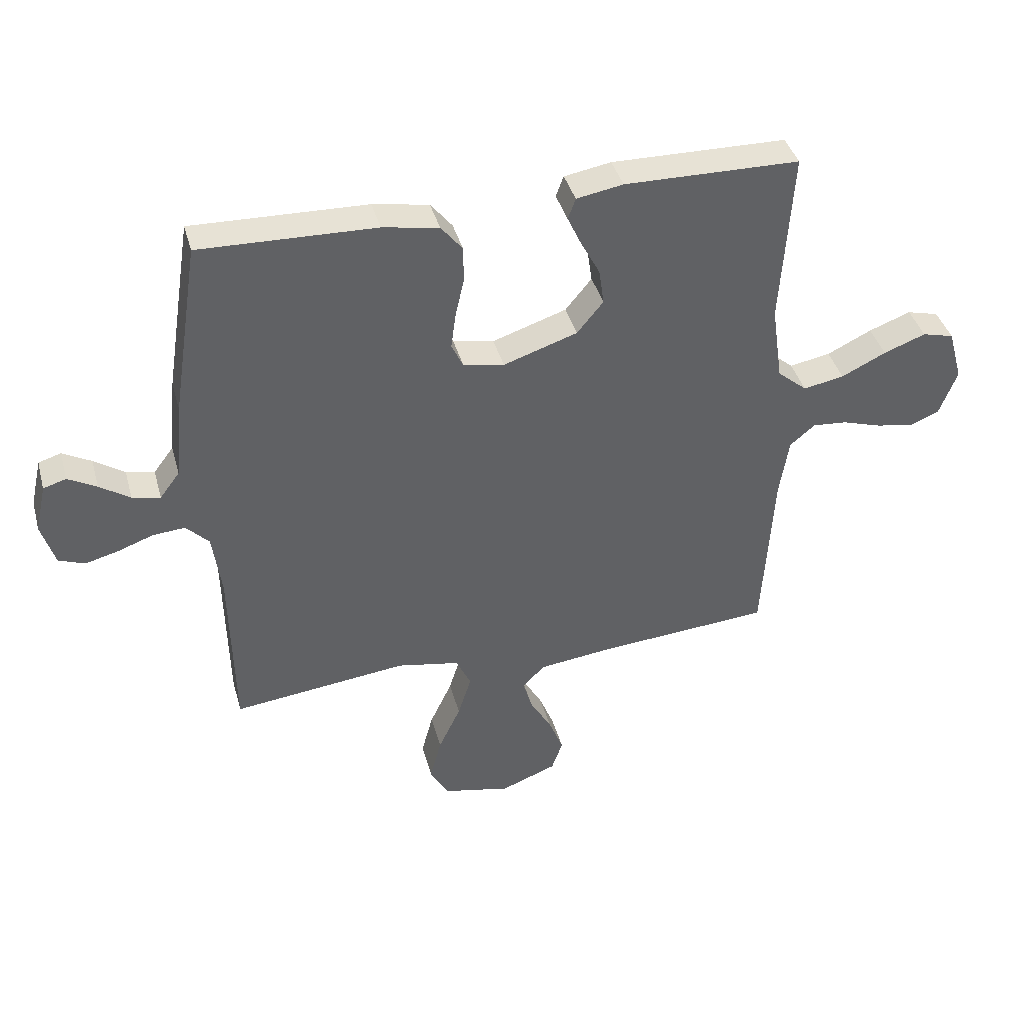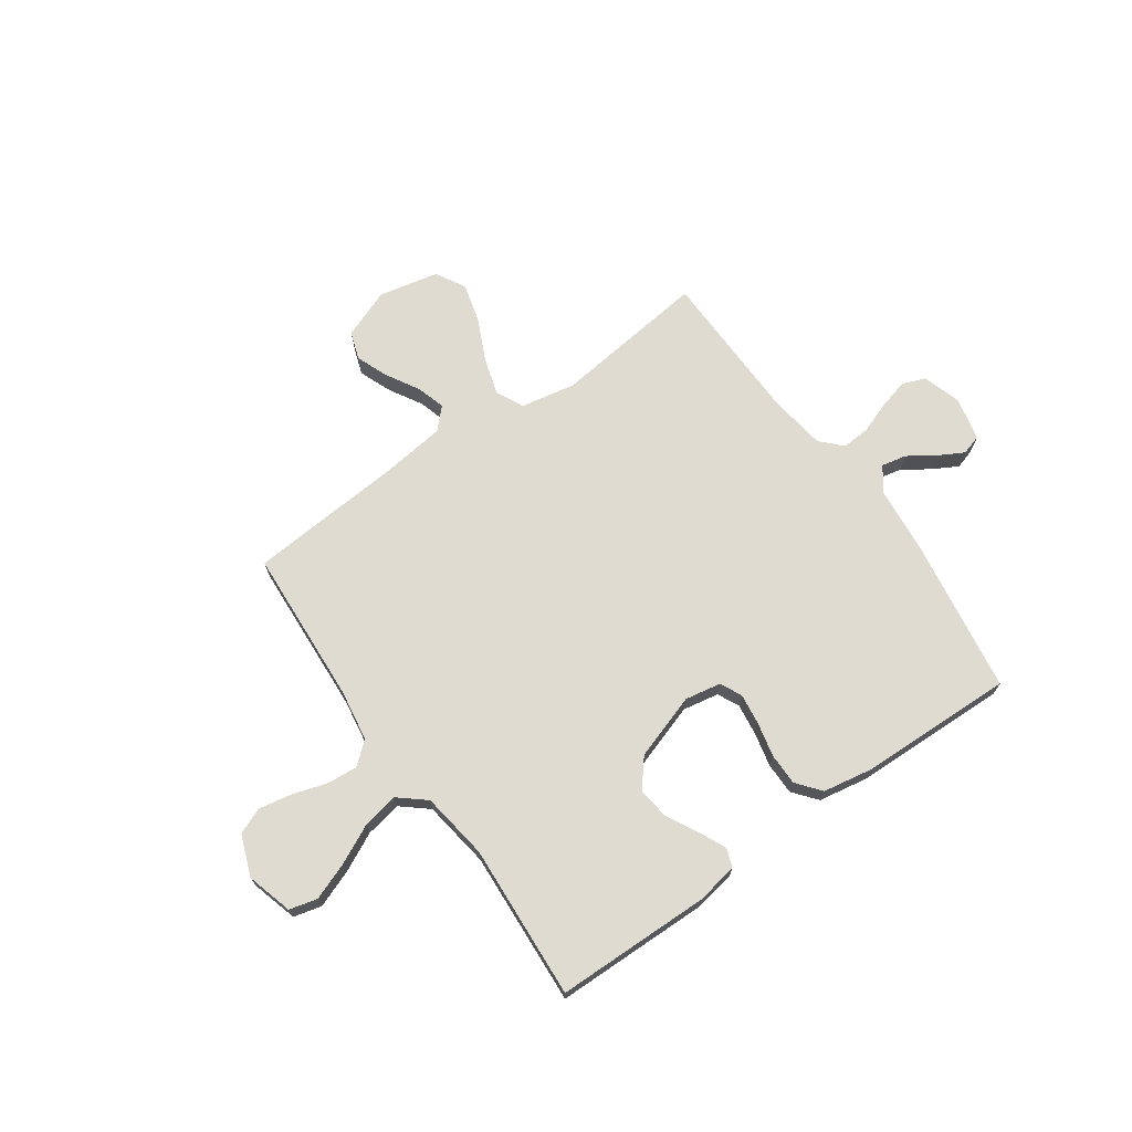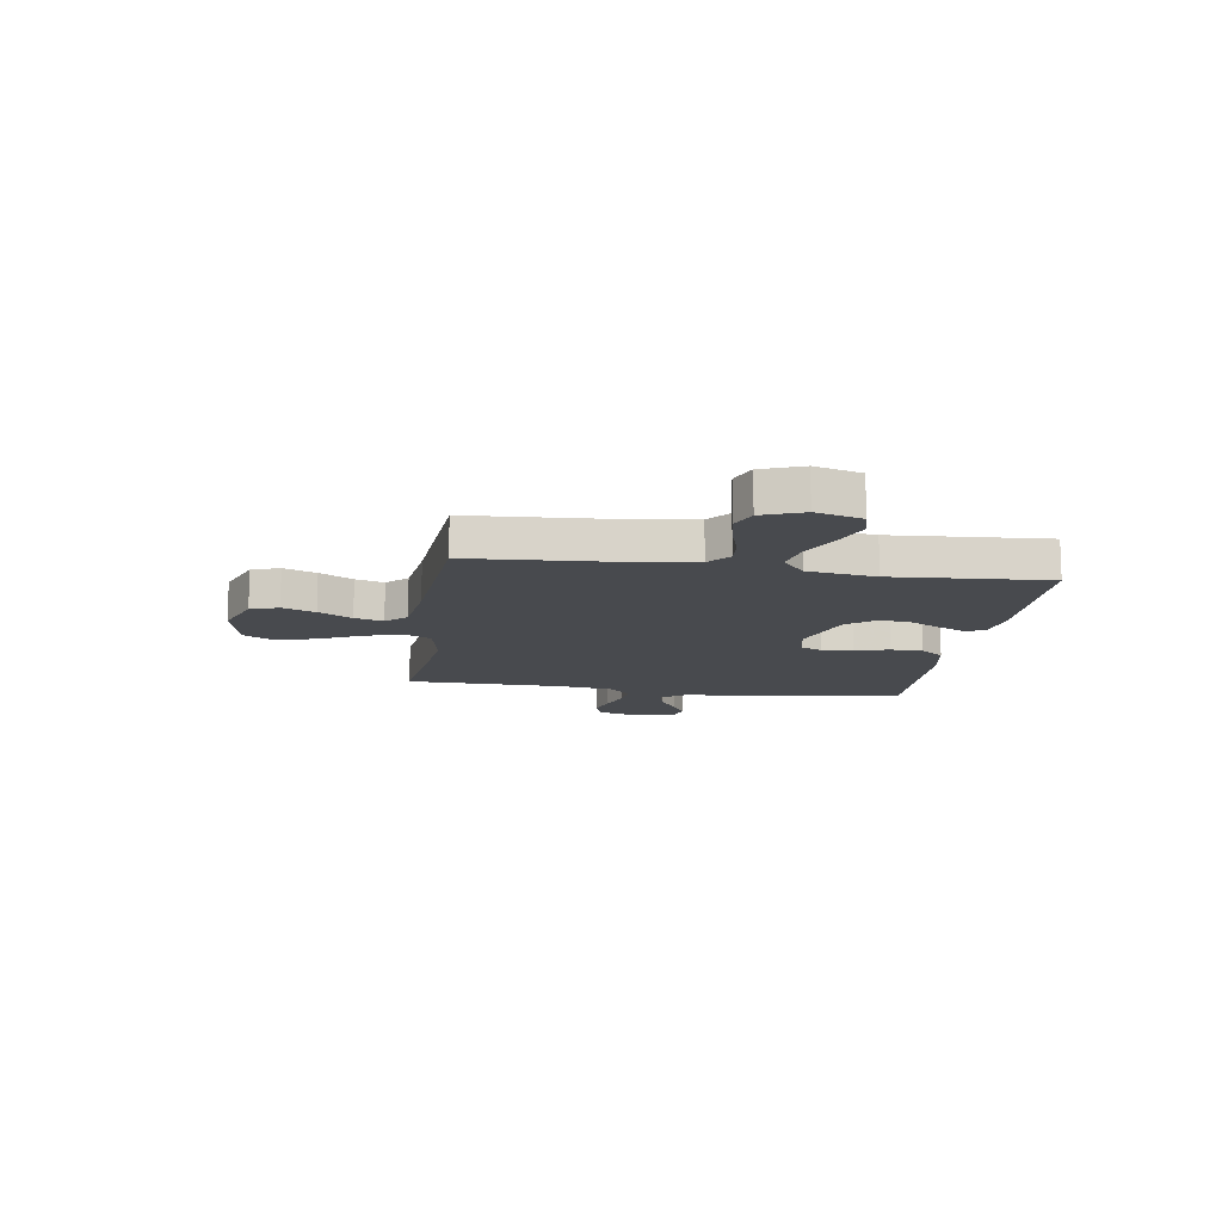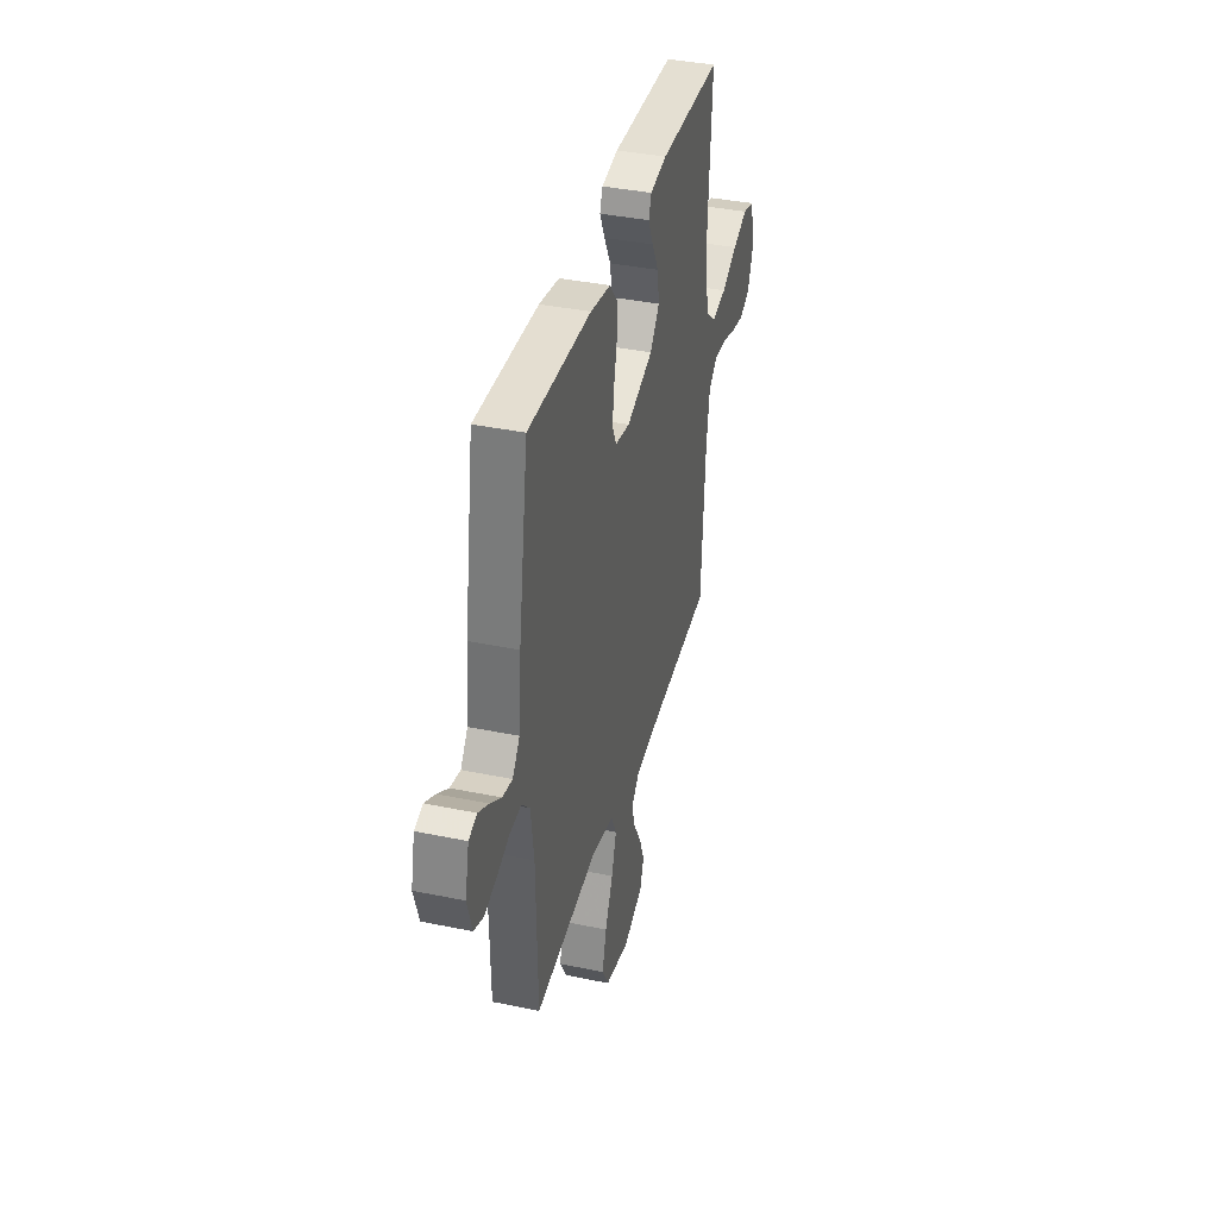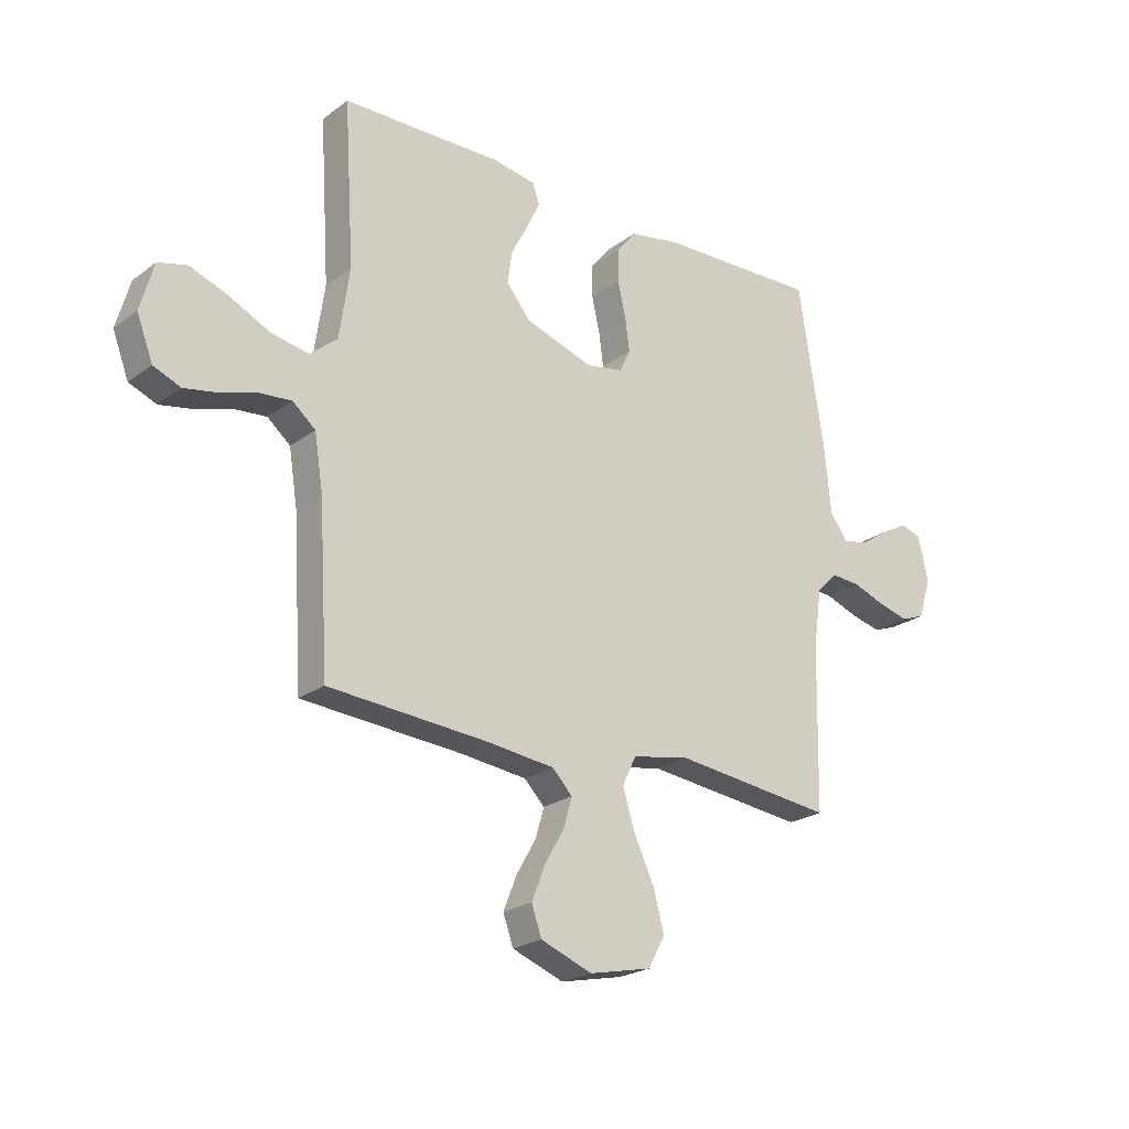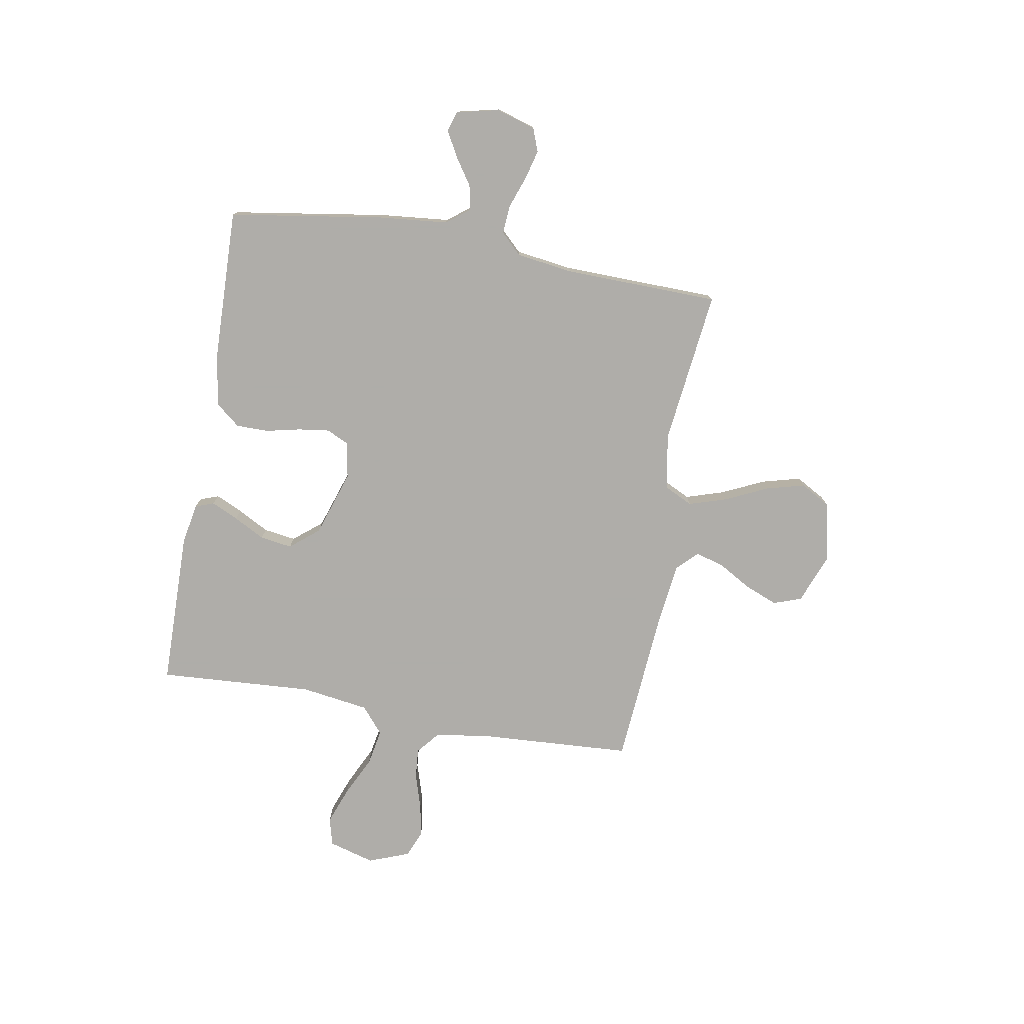
<metadata>
{"format":"obj","ext":"obj","renderer":"f3d","projection":"perspective","resolution":1024,"background":"white","views":[{"elev":40.1,"azim":164.9,"up":"+Z"},{"elev":70.1,"azim":-35.2,"up":"+Y"},{"elev":-13.0,"azim":-98.4,"up":"+Y"},{"elev":38.0,"azim":104.8,"up":"+Z"},{"elev":-22.7,"azim":-38.8,"up":"+Z"},{"elev":-77.2,"azim":80.0,"up":"+Y"}]}
</metadata>
<code>
v -0.5 0.07 0.5
v -0.2 0.07 0.505
v -0.12 0.07 0.491
v -0.107 0.07 0.455
v -0.131 0.07 0.403
v -0.163 0.07 0.343
v -0.172 0.07 0.281
v -0.127 0.07 0.226
v 0 0.07 0.184
v 0.07 0.07 0.197
v 0.09 0.07 0.239
v 0.082 0.07 0.299
v 0.067 0.07 0.366
v 0.067 0.07 0.428
v 0.104 0.07 0.474
v 0.2 0.07 0.491
v 0.5 0.07 0.5
v 0.547 0.07 0.2
v 0.56 0.07 0.068
v 0.594 0.07 0.023
v 0.642 0.07 0.033
v 0.694 0.07 0.068
v 0.743 0.07 0.095
v 0.782 0.07 0.083
v 0.801 0.07 0
v 0.778 0.07 -0.075
v 0.733 0.07 -0.092
v 0.676 0.07 -0.077
v 0.615 0.07 -0.055
v 0.56 0.07 -0.051
v 0.521 0.07 -0.091
v 0.506 0.07 -0.2
v 0.5 0.07 -0.5
v 0.2 0.07 -0.465
v 0.093 0.07 -0.485
v 0.067 0.07 -0.539
v 0.09 0.07 -0.612
v 0.128 0.07 -0.693
v 0.148 0.07 -0.768
v 0.116 0.07 -0.825
v 0 0.07 -0.85
v -0.096 0.07 -0.813
v -0.115 0.07 -0.759
v -0.09 0.07 -0.696
v -0.053 0.07 -0.632
v -0.037 0.07 -0.577
v -0.075 0.07 -0.538
v -0.2 0.07 -0.523
v -0.5 0.07 -0.5
v -0.518 0.07 -0.2
v -0.534 0.07 -0.098
v -0.577 0.07 -0.062
v -0.636 0.07 -0.067
v -0.703 0.07 -0.088
v -0.767 0.07 -0.1
v -0.818 0.07 -0.079
v -0.848 0.07 0
v -0.823 0.07 0.089
v -0.769 0.07 0.103
v -0.697 0.07 0.076
v -0.621 0.07 0.039
v -0.551 0.07 0.026
v -0.5 0.07 0.069
v -0.481 0.07 0.2
v -0.5 0 0.5
v -0.2 0 0.505
v -0.12 0 0.491
v -0.107 0 0.455
v -0.131 0 0.403
v -0.163 0 0.343
v -0.172 0 0.281
v -0.127 0 0.226
v 0 0 0.184
v 0.07 0 0.197
v 0.09 0 0.239
v 0.082 0 0.299
v 0.067 0 0.366
v 0.067 0 0.428
v 0.104 0 0.474
v 0.2 0 0.491
v 0.5 0 0.5
v 0.547 0 0.2
v 0.56 0 0.068
v 0.594 0 0.023
v 0.642 0 0.033
v 0.694 0 0.068
v 0.743 0 0.095
v 0.782 0 0.083
v 0.801 0 0
v 0.778 0 -0.075
v 0.733 0 -0.092
v 0.676 0 -0.077
v 0.615 0 -0.055
v 0.56 0 -0.051
v 0.521 0 -0.091
v 0.506 0 -0.2
v 0.5 0 -0.5
v 0.2 0 -0.465
v 0.093 0 -0.485
v 0.067 0 -0.539
v 0.09 0 -0.612
v 0.128 0 -0.693
v 0.148 0 -0.768
v 0.116 0 -0.825
v 0 0 -0.85
v -0.096 0 -0.813
v -0.115 0 -0.759
v -0.09 0 -0.696
v -0.053 0 -0.632
v -0.037 0 -0.577
v -0.075 0 -0.538
v -0.2 0 -0.523
v -0.5 0 -0.5
v -0.518 0 -0.2
v -0.534 0 -0.098
v -0.577 0 -0.062
v -0.636 0 -0.067
v -0.703 0 -0.088
v -0.767 0 -0.1
v -0.818 0 -0.079
v -0.848 0 0
v -0.823 0 0.089
v -0.769 0 0.103
v -0.697 0 0.076
v -0.621 0 0.039
v -0.551 0 0.026
v -0.5 0 0.069
v -0.481 0 0.2
f 59 60 61
f 58 59 61
f 57 58 61
f 56 57 61
f 55 56 61
f 54 55 61
f 53 54 61
f 52 53 61 62
f 51 52 62 63
f 48 49 50
f 50 51 63
f 48 50 63
f 47 48 63
f 43 44 45
f 42 43 45
f 41 42 45
f 40 41 45
f 39 40 45
f 38 39 45
f 37 38 45
f 36 37 45 46
f 47 63 64
f 46 47 64
f 36 46 64
f 35 36 64
f 27 28 29
f 26 27 29
f 25 26 29
f 24 25 29
f 23 24 29
f 22 23 29
f 21 22 29
f 20 21 29 30
f 19 20 30 31
f 18 19 31
f 17 18 31
f 16 17 31
f 15 16 31
f 14 15 31
f 13 14 31
f 12 13 31
f 4 5 6
f 3 4 6
f 2 3 6
f 1 2 6
f 64 1 6
f 64 6 7
f 64 7 8
f 35 64 8
f 34 35 8
f 34 8 9
f 33 34 9
f 32 33 9
f 11 12 31 32
f 10 11 32
f 9 10 32
f 125 124 123
f 125 123 122
f 125 122 121
f 125 121 120
f 125 120 119
f 125 119 118
f 125 118 117
f 126 125 117 116
f 127 126 116 115
f 114 113 112
f 127 115 114
f 127 114 112
f 127 112 111
f 109 108 107
f 109 107 106
f 109 106 105
f 109 105 104
f 109 104 103
f 109 103 102
f 109 102 101
f 110 109 101 100
f 128 127 111
f 128 111 110
f 128 110 100
f 128 100 99
f 93 92 91
f 93 91 90
f 93 90 89
f 93 89 88
f 93 88 87
f 93 87 86
f 93 86 85
f 94 93 85 84
f 95 94 84 83
f 95 83 82
f 95 82 81
f 95 81 80
f 95 80 79
f 95 79 78
f 95 78 77
f 95 77 76
f 70 69 68
f 70 68 67
f 70 67 66
f 70 66 65
f 70 65 128
f 71 70 128
f 72 71 128
f 72 128 99
f 72 99 98
f 73 72 98
f 73 98 97
f 73 97 96
f 96 95 76 75
f 96 75 74
f 96 74 73
f 1 65 66 2
f 2 66 67 3
f 3 67 68 4
f 4 68 69 5
f 5 69 70 6
f 6 70 71 7
f 7 71 72 8
f 8 72 73 9
f 9 73 74 10
f 10 74 75 11
f 11 75 76 12
f 12 76 77 13
f 13 77 78 14
f 14 78 79 15
f 15 79 80 16
f 16 80 81 17
f 17 81 82 18
f 18 82 83 19
f 19 83 84 20
f 20 84 85 21
f 21 85 86 22
f 22 86 87 23
f 23 87 88 24
f 24 88 89 25
f 25 89 90 26
f 26 90 91 27
f 27 91 92 28
f 28 92 93 29
f 29 93 94 30
f 30 94 95 31
f 31 95 96 32
f 32 96 97 33
f 33 97 98 34
f 34 98 99 35
f 35 99 100 36
f 36 100 101 37
f 37 101 102 38
f 38 102 103 39
f 39 103 104 40
f 40 104 105 41
f 41 105 106 42
f 42 106 107 43
f 43 107 108 44
f 44 108 109 45
f 45 109 110 46
f 46 110 111 47
f 47 111 112 48
f 48 112 113 49
f 49 113 114 50
f 50 114 115 51
f 51 115 116 52
f 52 116 117 53
f 53 117 118 54
f 54 118 119 55
f 55 119 120 56
f 56 120 121 57
f 57 121 122 58
f 58 122 123 59
f 59 123 124 60
f 60 124 125 61
f 61 125 126 62
f 62 126 127 63
f 63 127 128 64
f 64 128 65 1

</code>
